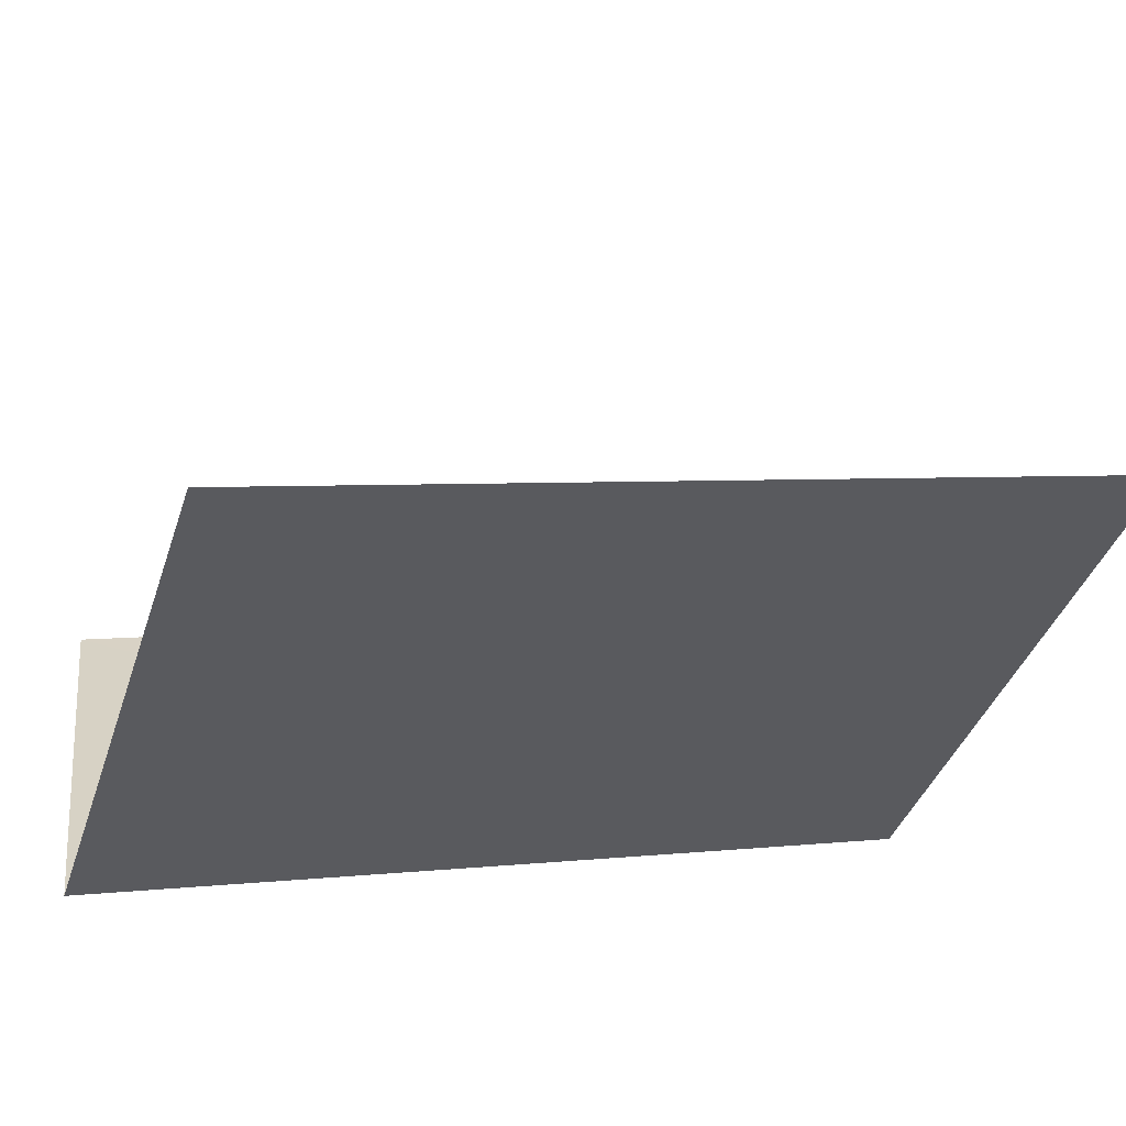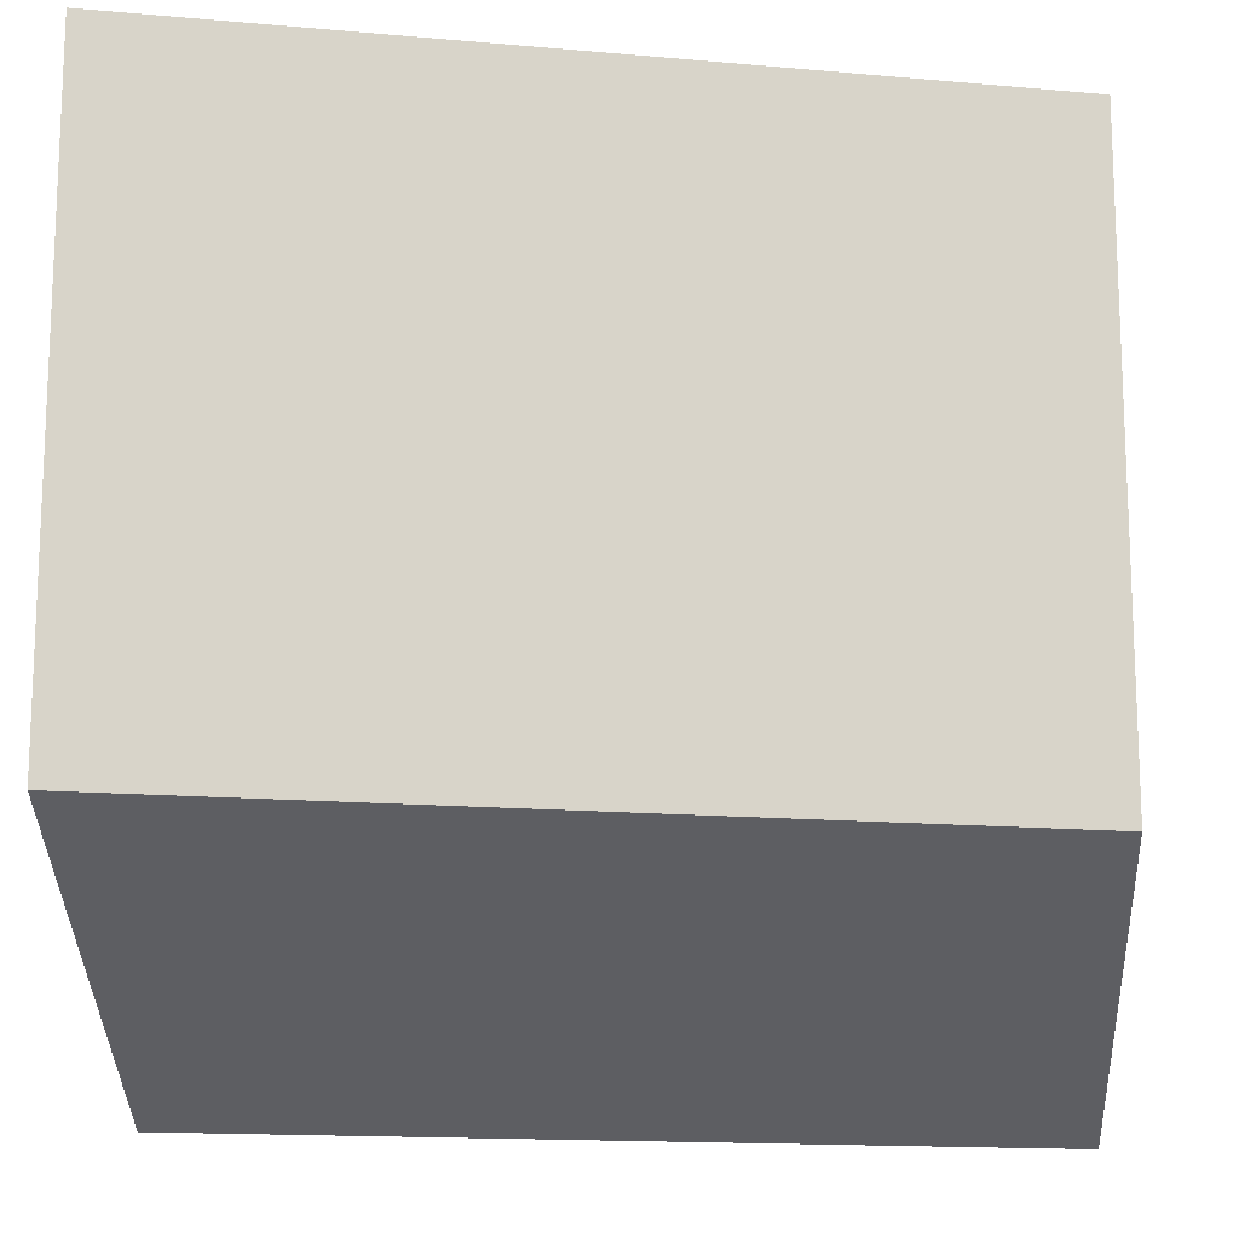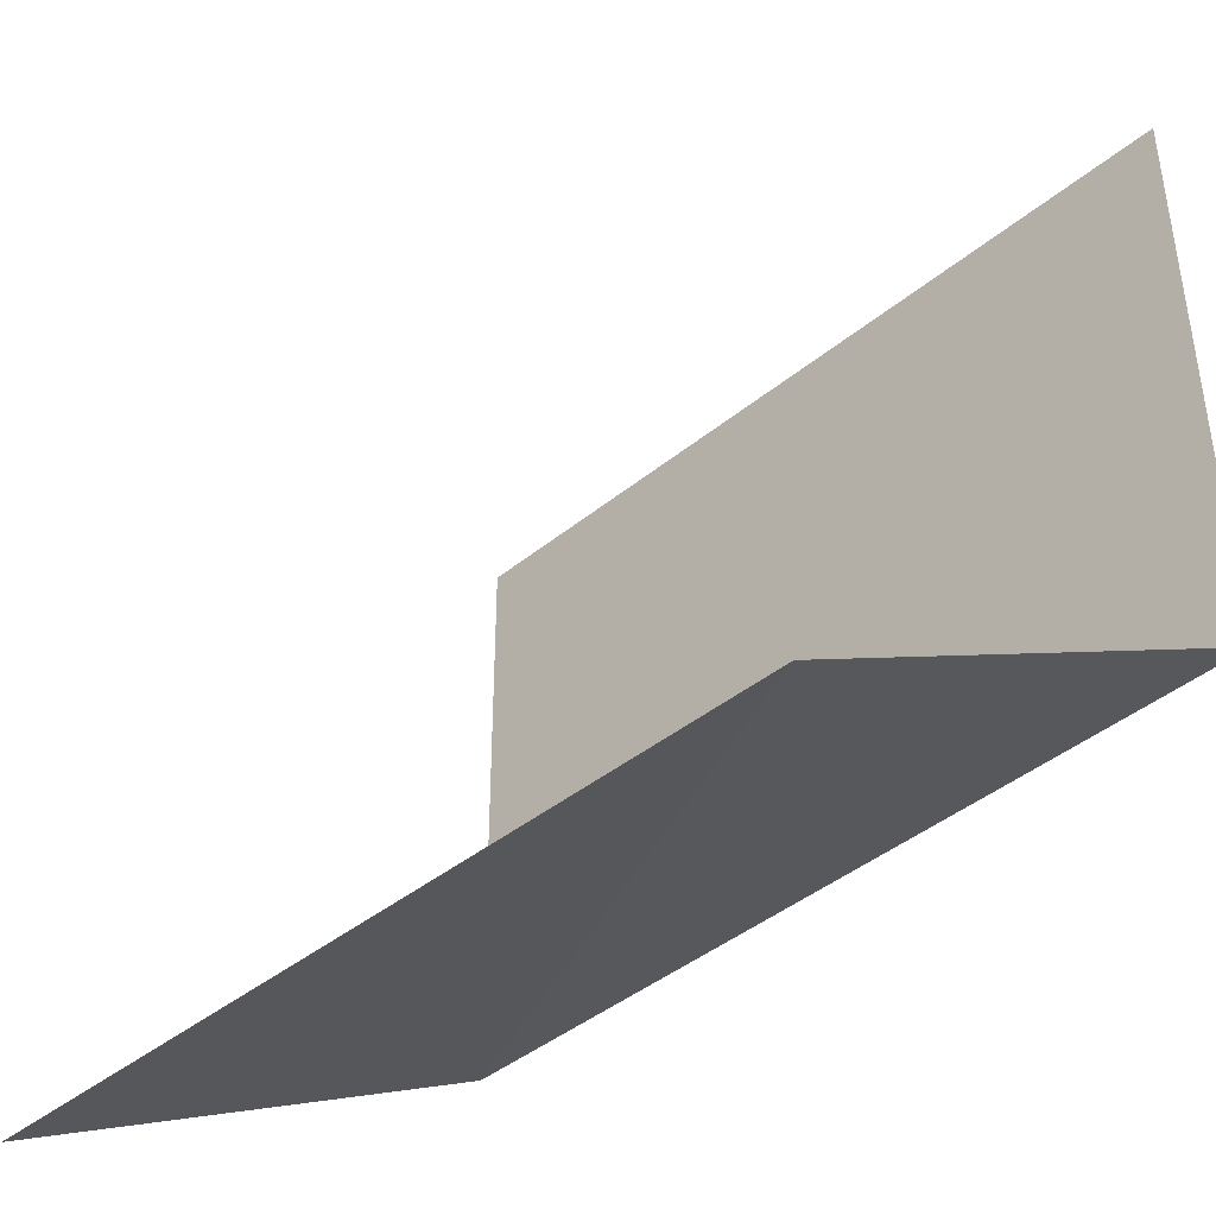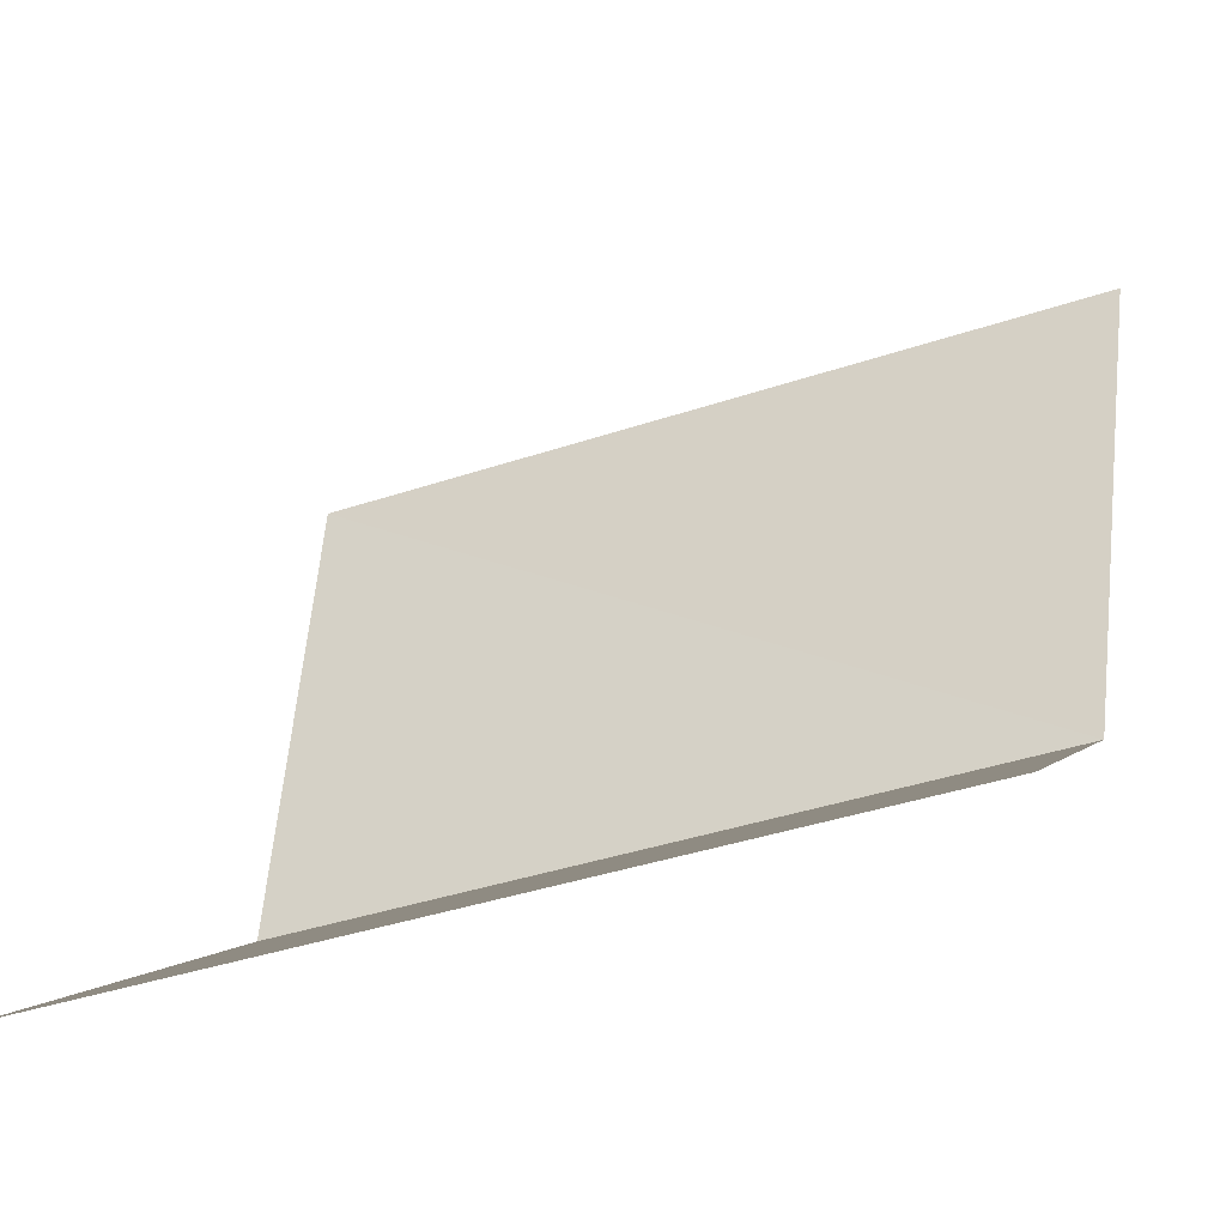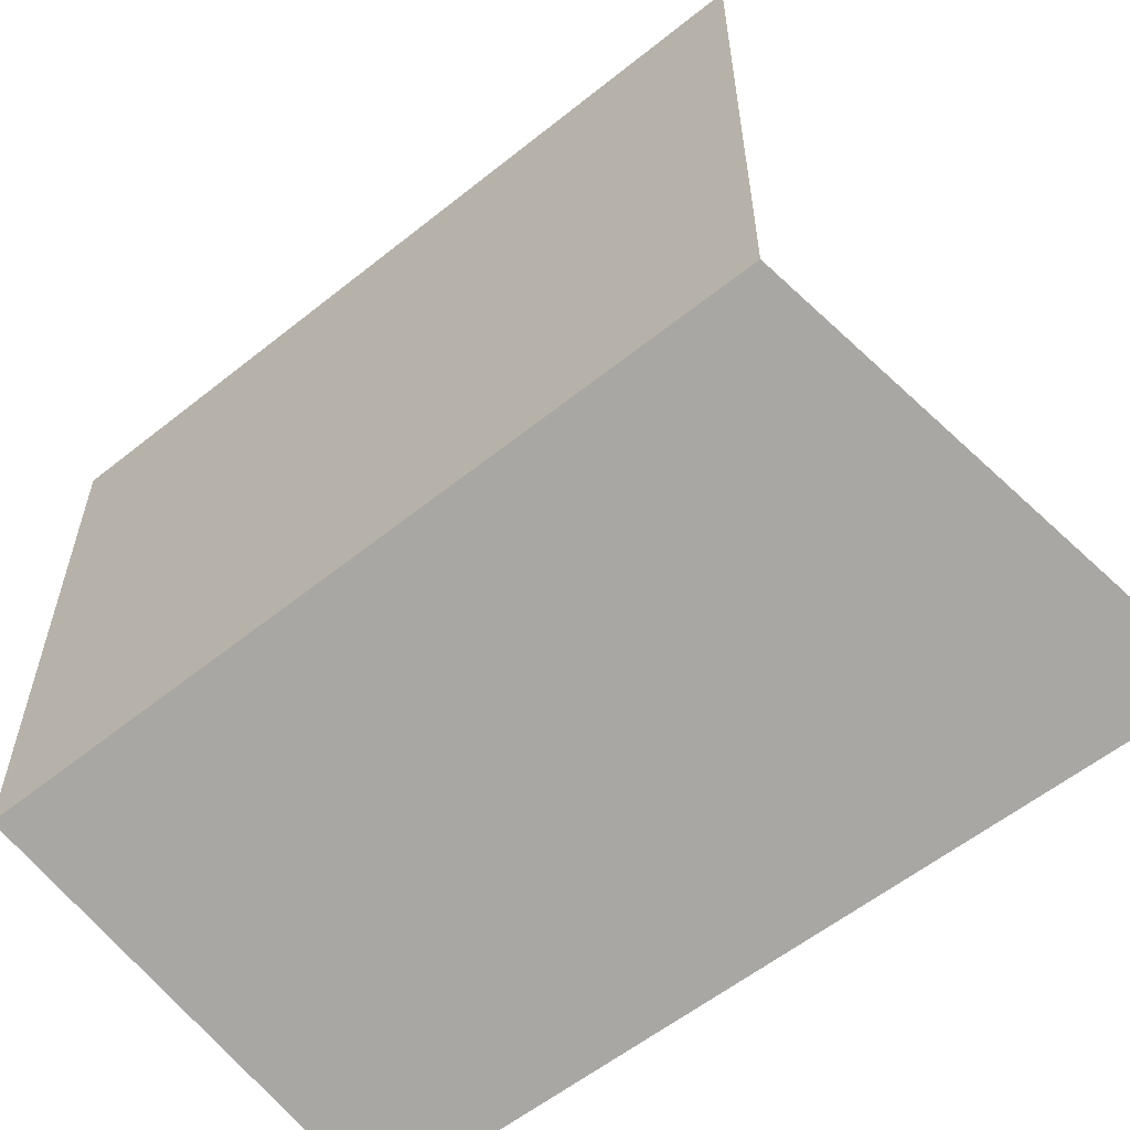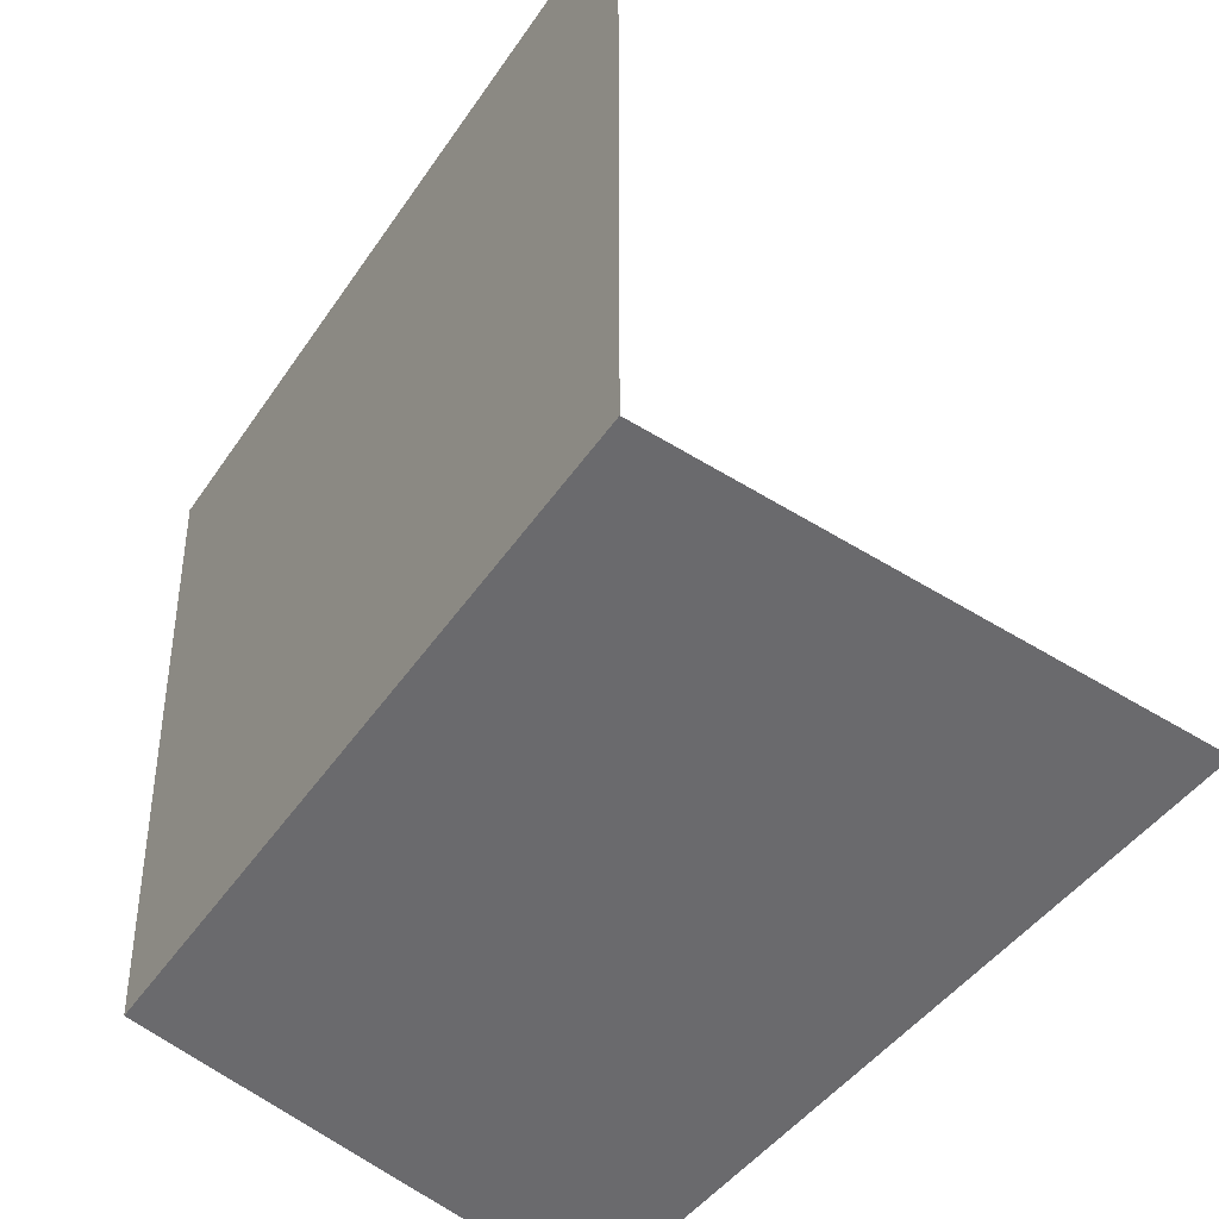
<metadata>
{"format":"obj","ext":"obj","renderer":"f3d","projection":"perspective","resolution":1024,"background":"white","views":[{"elev":-37.3,"azim":163.2,"up":"+Z"},{"elev":-14.7,"azim":-176.9,"up":"+Y"},{"elev":-41.9,"azim":58.7,"up":"+Y"},{"elev":-0.3,"azim":-166.0,"up":"+Z"},{"elev":-59.3,"azim":-126.5,"up":"+Y"},{"elev":-42.3,"azim":-106.6,"up":"+Y"}]}
</metadata>
<code>
o tng_bridge_console_middle_left_end
v 1 1 0.12
v 0 1 0.37
v 0 0.25 0.37
v 1 0.25 0.12
v 0 -0 0.9
v 1 -0 0.64
f 2 3 4
f 1 2 4
f 3 5 6
f 4 3 6

</code>
